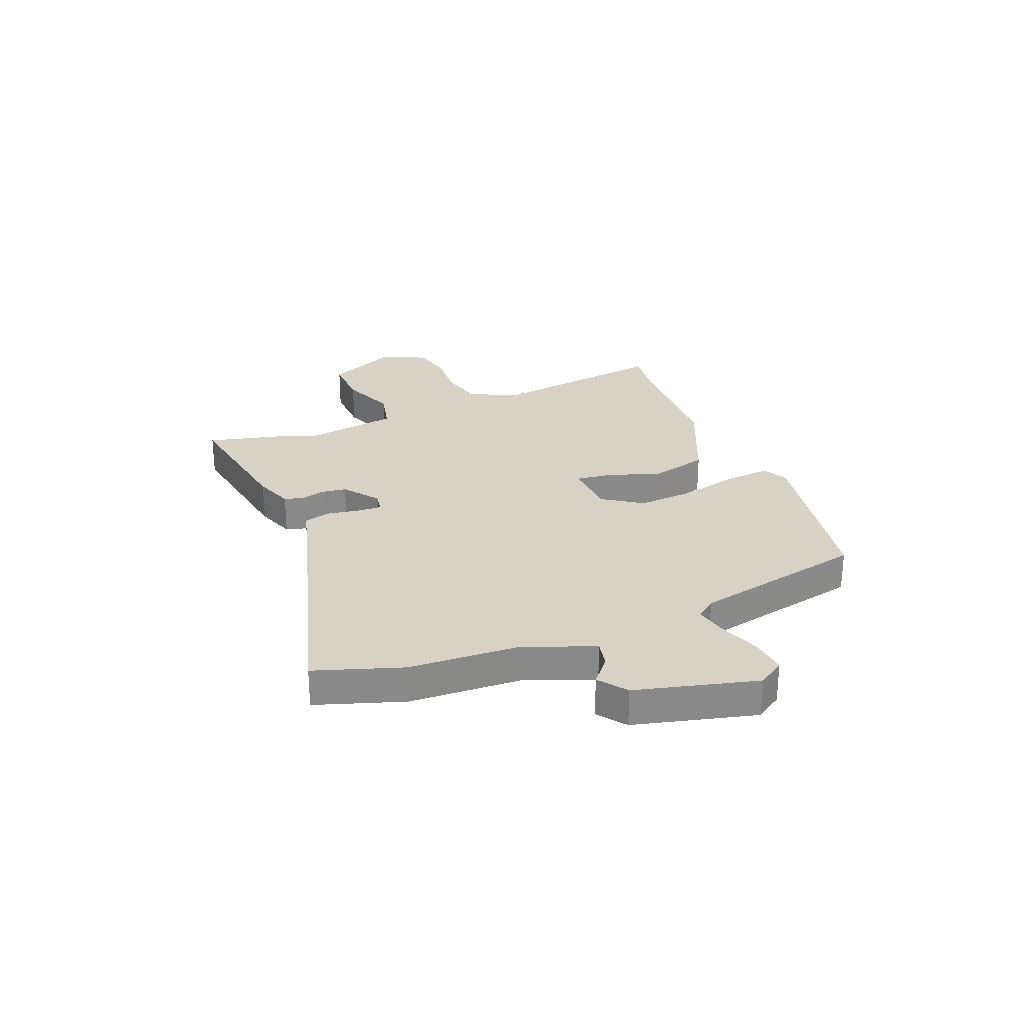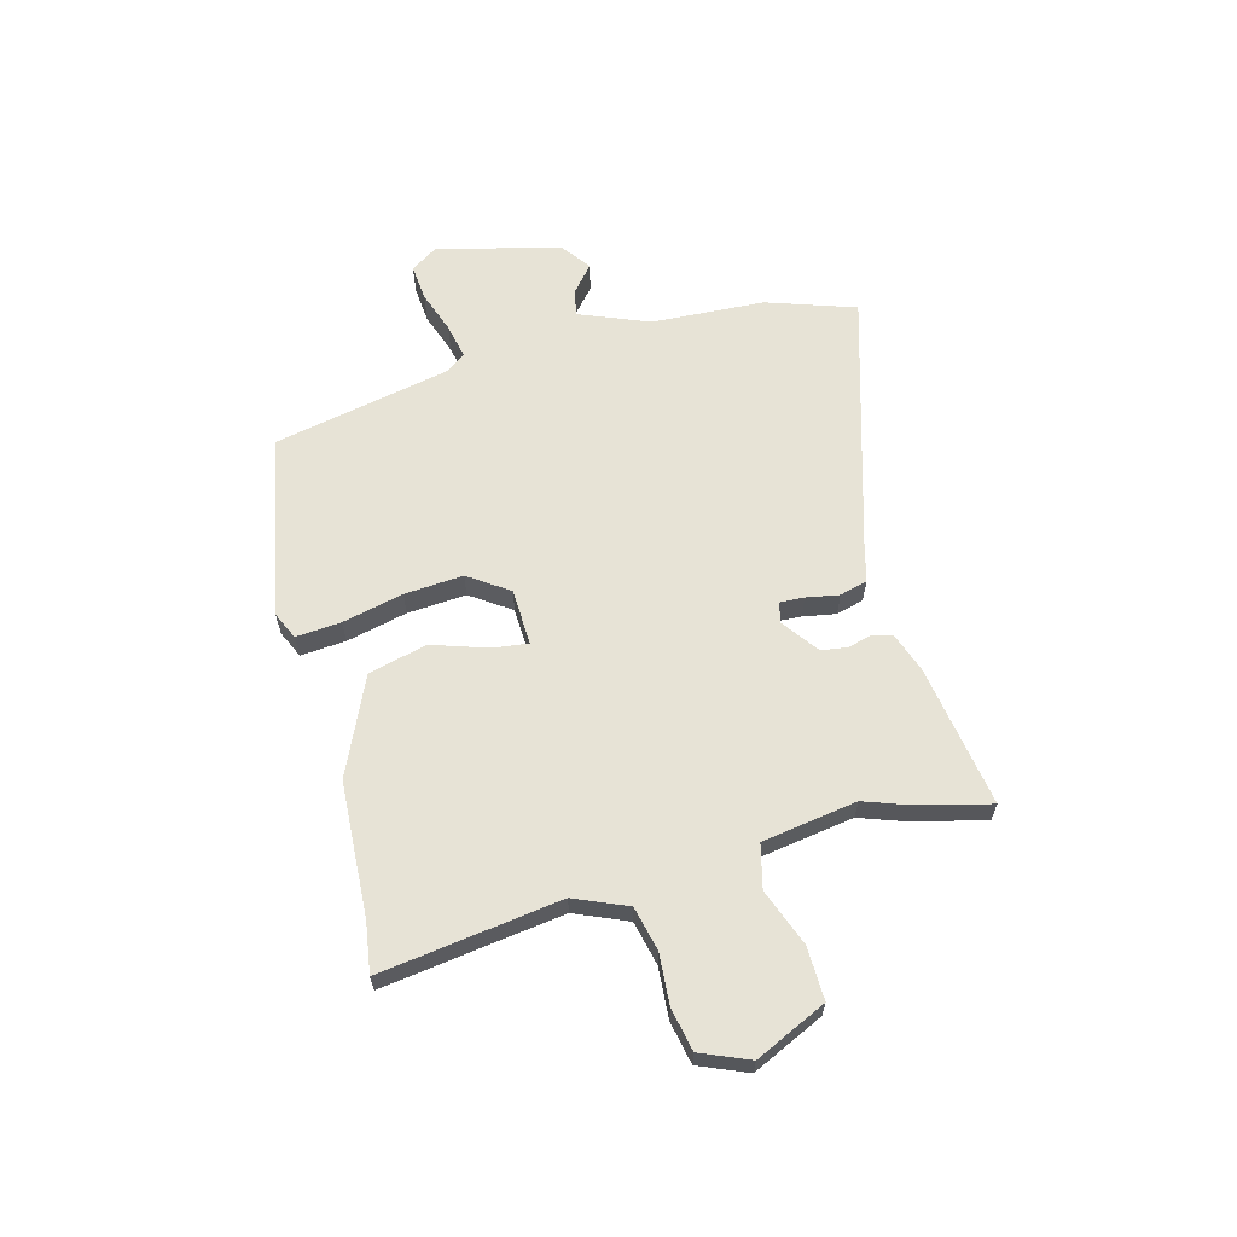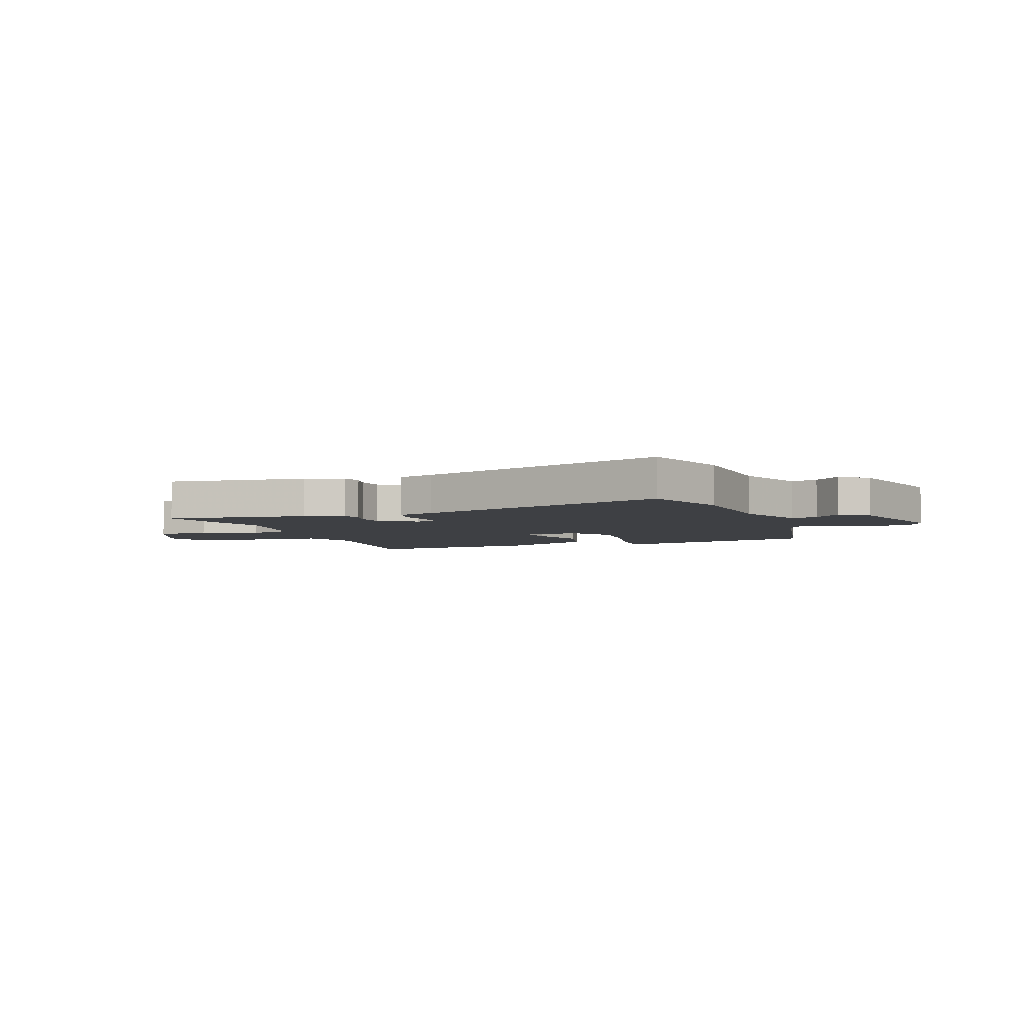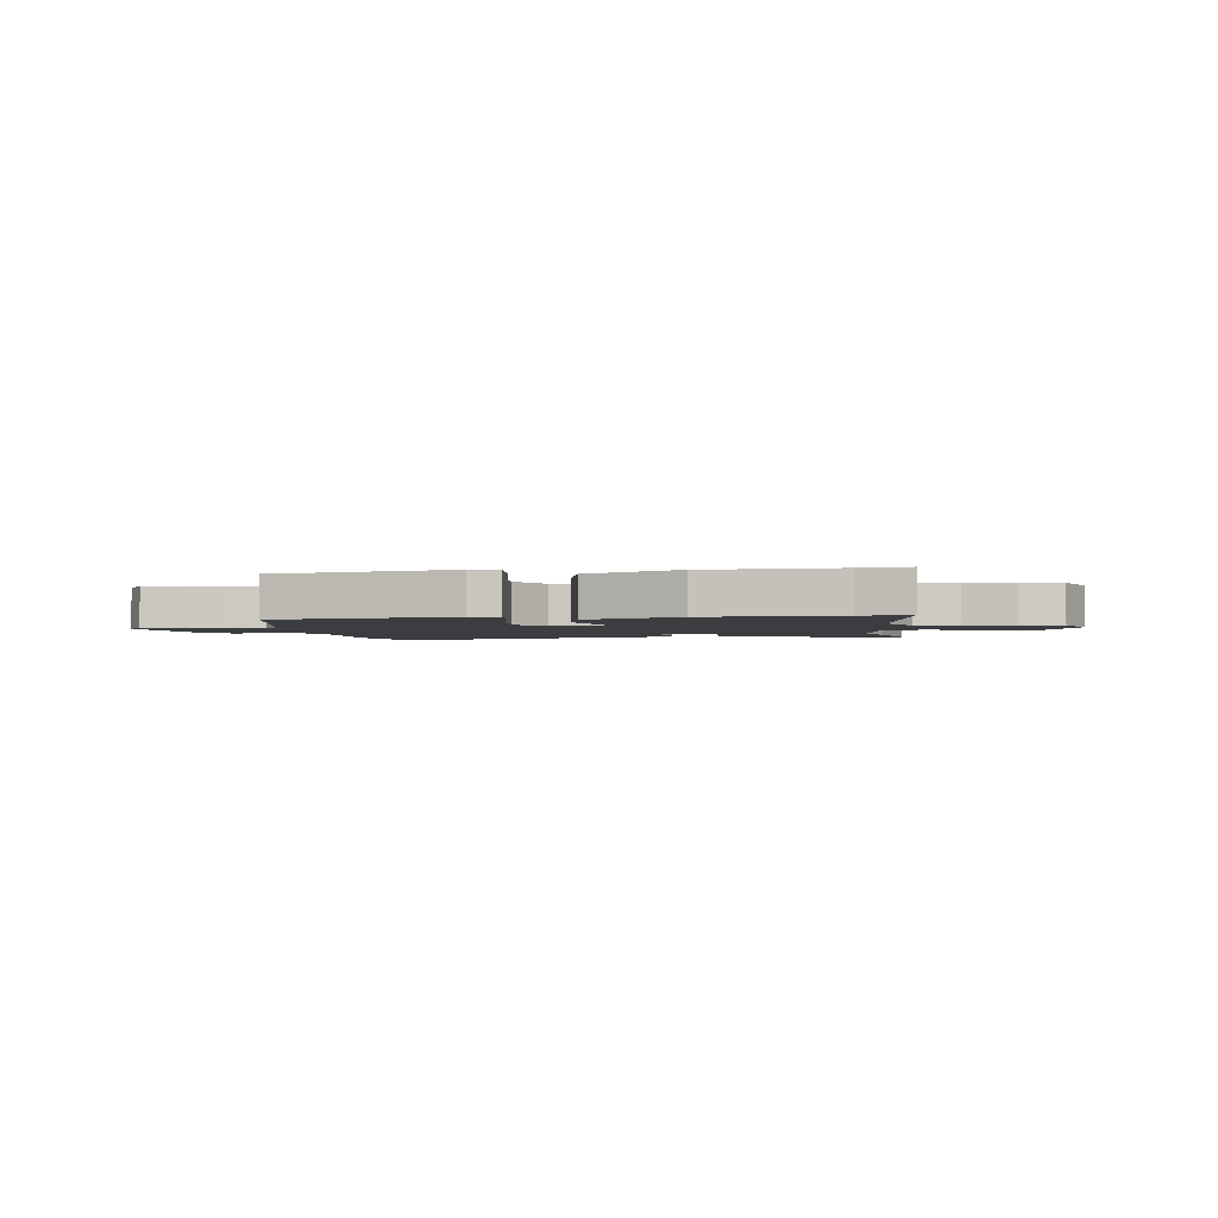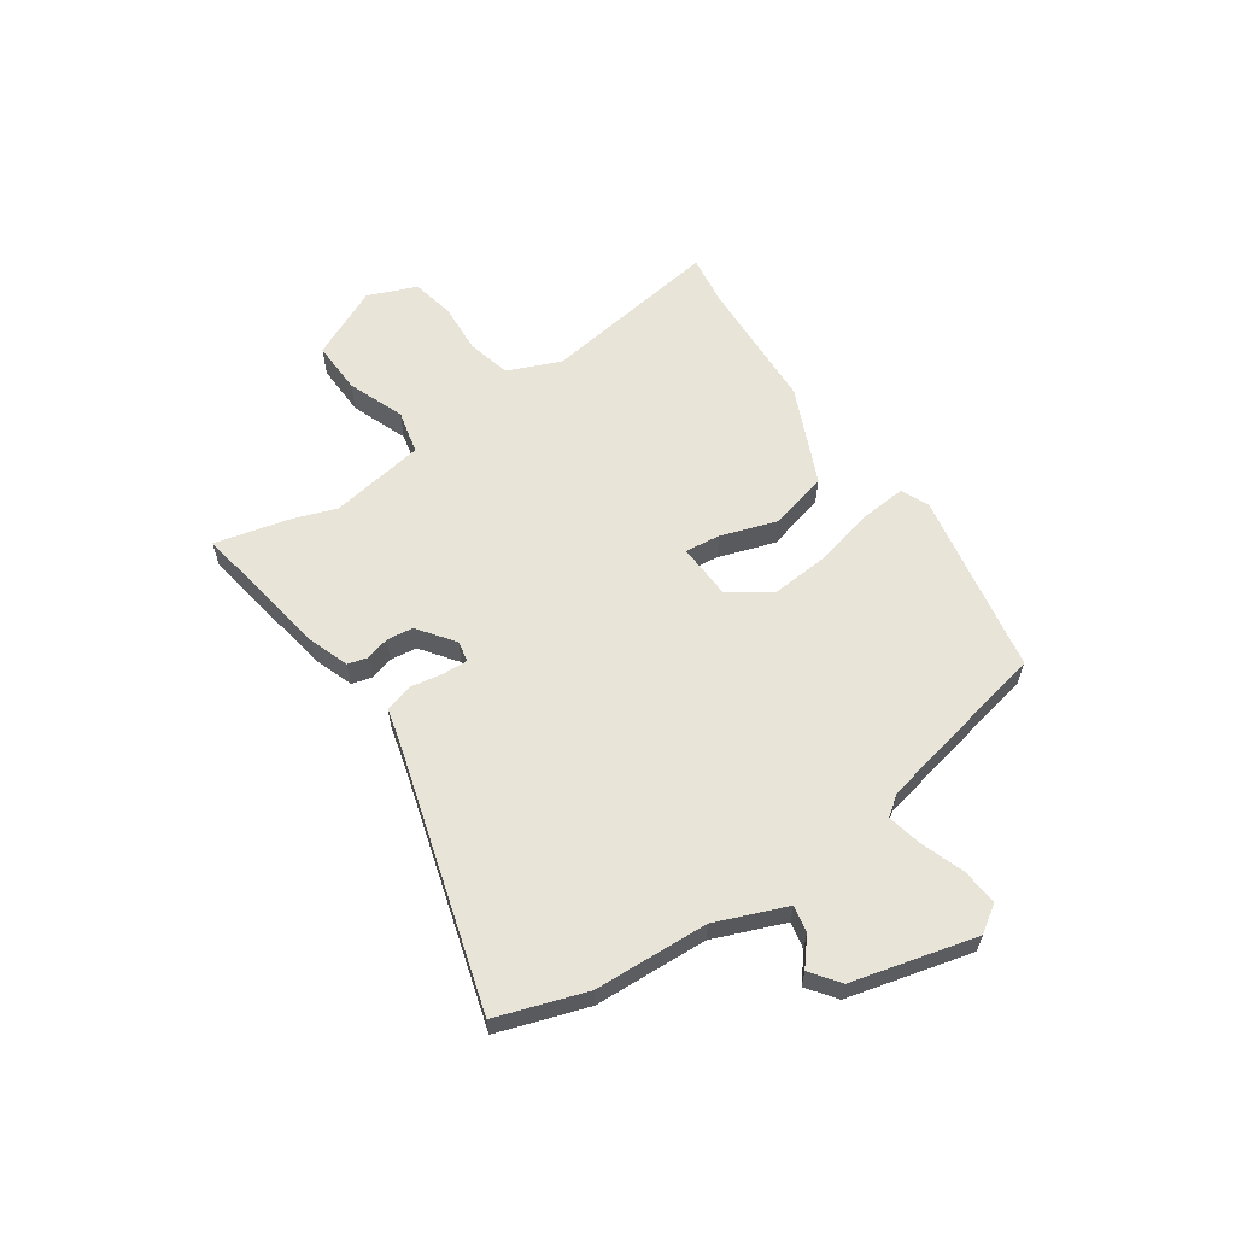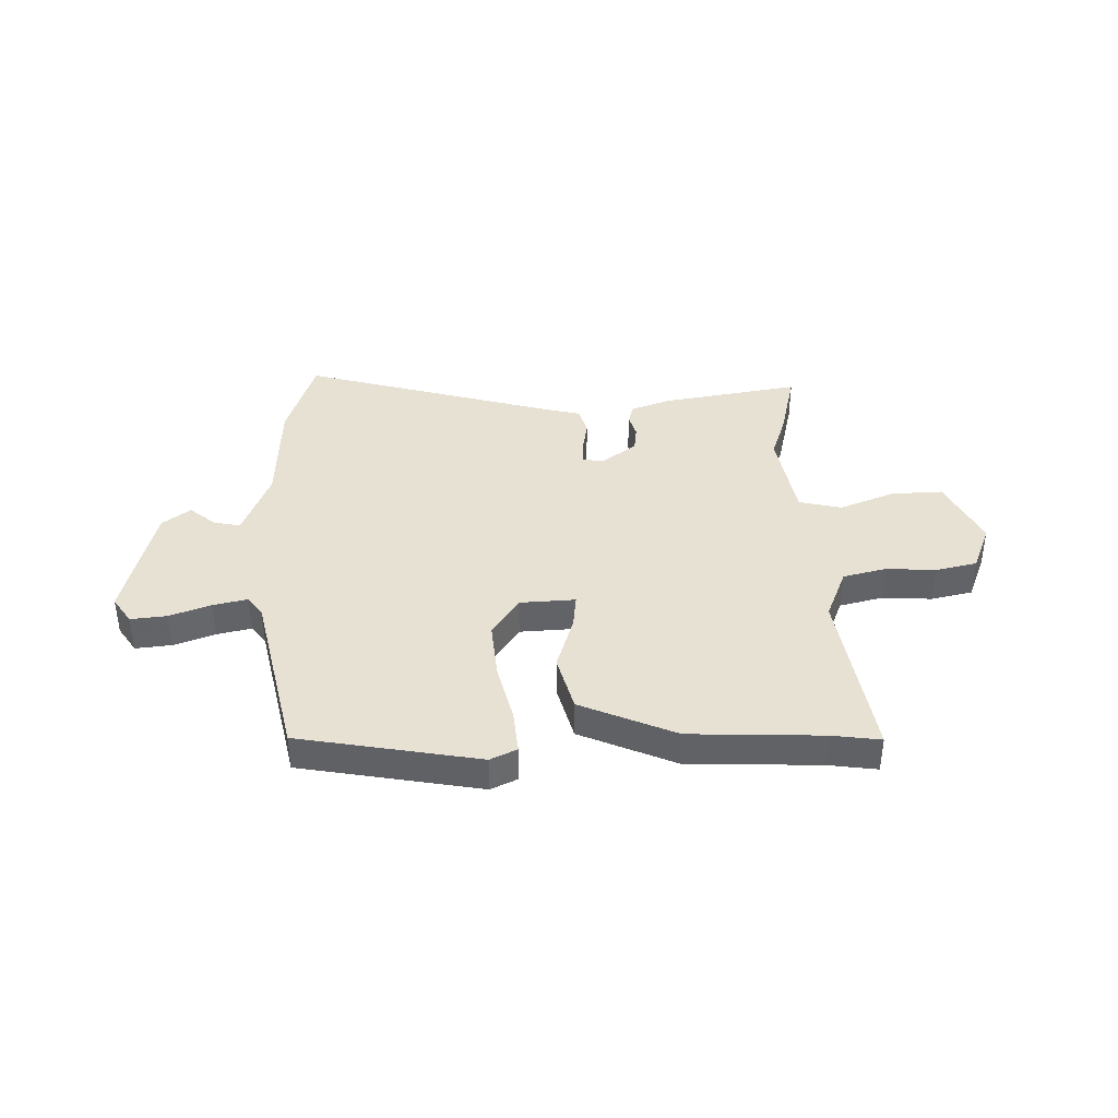
<metadata>
{"format":"obj","ext":"obj","renderer":"f3d","projection":"perspective","resolution":1024,"background":"white","views":[{"elev":27.2,"azim":-110.7,"up":"+Y"},{"elev":62.7,"azim":76.7,"up":"+Y"},{"elev":-4.6,"azim":-157.2,"up":"+Y"},{"elev":-2.5,"azim":9.2,"up":"+Y"},{"elev":60.3,"azim":-123.1,"up":"+Y"},{"elev":39.4,"azim":-0.6,"up":"+Y"}]}
</metadata>
<code>
v 0.476 0.07 -0.391
v 0.506 0.07 -0.527
v 0.248 0.07 -0.479
v 0.176 0.07 -0.451
v 0.167 0.07 -0.415
v 0.18 0.07 -0.372
v 0.175 0.07 -0.324
v 0.11 0.07 -0.274
v 0.072 0.07 -0.281
v 0.073 0.07 -0.326
v 0.082 0.07 -0.386
v 0.067 0.07 -0.436
v -0.002 0.07 -0.452
v -0.476 0.07 -0.578
v -0.526 0.07 -0.415
v -0.531 0.07 -0.208
v -0.579 0.07 -0.079
v -0.628 0.07 -0.088
v -0.677 0.07 -0.127
v -0.728 0.07 -0.087
v -0.78 0.07 0.139
v -0.746 0.07 0.188
v -0.679 0.07 0.18
v -0.603 0.07 0.151
v -0.54 0.07 0.136
v -0.512 0.07 0.172
v -0.436 0.07 0.492
v -0.1 0.07 0.547
v -0.051 0.07 0.523
v -0.06 0.07 0.441
v -0.089 0.07 0.331
v -0.1 0.07 0.224
v -0.052 0.07 0.15
v 0.051 0.07 0.143
v 0.045 0.07 0.207
v 0.014 0.07 0.31
v 0.044 0.07 0.416
v 0.222 0.07 0.49
v 0.468 0.07 0.496
v 0.558 0.07 0.507
v 0.503 0.07 0.18
v 0.541 0.07 0.083
v 0.621 0.07 0.062
v 0.713 0.07 0.066
v 0.79 0.07 0.048
v 0.824 0.07 -0.041
v 0.76 0.07 -0.169
v 0.664 0.07 -0.164
v 0.562 0.07 -0.122
v 0.482 0.07 -0.139
v 0.45 0.07 -0.311
v 0.476 0 -0.391
v 0.506 0 -0.527
v 0.248 0 -0.479
v 0.176 0 -0.451
v 0.167 0 -0.415
v 0.18 0 -0.372
v 0.175 0 -0.324
v 0.11 0 -0.274
v 0.072 0 -0.281
v 0.073 0 -0.326
v 0.082 0 -0.386
v 0.067 0 -0.436
v -0.002 0 -0.452
v -0.476 0 -0.578
v -0.526 0 -0.415
v -0.531 0 -0.208
v -0.579 0 -0.079
v -0.628 0 -0.088
v -0.677 0 -0.127
v -0.728 0 -0.087
v -0.78 0 0.139
v -0.746 0 0.188
v -0.679 0 0.18
v -0.603 0 0.151
v -0.54 0 0.136
v -0.512 0 0.172
v -0.436 0 0.492
v -0.1 0 0.547
v -0.051 0 0.523
v -0.06 0 0.441
v -0.089 0 0.331
v -0.1 0 0.224
v -0.052 0 0.15
v 0.051 0 0.143
v 0.045 0 0.207
v 0.014 0 0.31
v 0.044 0 0.416
v 0.222 0 0.49
v 0.468 0 0.496
v 0.558 0 0.507
v 0.503 0 0.18
v 0.541 0 0.083
v 0.621 0 0.062
v 0.713 0 0.066
v 0.79 0 0.048
v 0.824 0 -0.041
v 0.76 0 -0.169
v 0.664 0 -0.164
v 0.562 0 -0.122
v 0.482 0 -0.139
v 0.45 0 -0.311
f 46 47 48 49
f 46 49 50
f 43 44 45 46
f 42 43 46 50
f 41 42 50
f 39 40 41
f 39 41 50 51
f 35 36 37 38
f 34 35 38 39
f 28 29 30 31
f 26 27 28 31
f 25 26 31 32
f 21 22 23 24
f 21 24 25
f 18 19 20 21
f 17 18 21 25
f 16 17 25 32
f 13 14 15 16
f 10 11 12 13
f 9 10 13 16
f 8 9 16 32
f 3 4 5 6
f 3 6 7
f 51 1 2 3
f 34 39 51 3
f 7 8 32 33
f 7 33 34
f 3 7 34
f 100 99 98 97
f 101 100 97
f 97 96 95 94
f 101 97 94 93
f 101 93 92
f 92 91 90
f 102 101 92 90
f 89 88 87 86
f 90 89 86 85
f 82 81 80 79
f 82 79 78 77
f 83 82 77 76
f 75 74 73 72
f 76 75 72
f 72 71 70 69
f 76 72 69 68
f 83 76 68 67
f 67 66 65 64
f 64 63 62 61
f 67 64 61 60
f 83 67 60 59
f 57 56 55 54
f 58 57 54
f 54 53 52 102
f 54 102 90 85
f 84 83 59 58
f 85 84 58
f 85 58 54
f 1 52 53 2
f 2 53 54 3
f 3 54 55 4
f 4 55 56 5
f 5 56 57 6
f 6 57 58 7
f 7 58 59 8
f 8 59 60 9
f 9 60 61 10
f 10 61 62 11
f 11 62 63 12
f 12 63 64 13
f 13 64 65 14
f 14 65 66 15
f 15 66 67 16
f 16 67 68 17
f 17 68 69 18
f 18 69 70 19
f 19 70 71 20
f 20 71 72 21
f 21 72 73 22
f 22 73 74 23
f 23 74 75 24
f 24 75 76 25
f 25 76 77 26
f 26 77 78 27
f 27 78 79 28
f 28 79 80 29
f 29 80 81 30
f 30 81 82 31
f 31 82 83 32
f 32 83 84 33
f 33 84 85 34
f 34 85 86 35
f 35 86 87 36
f 36 87 88 37
f 37 88 89 38
f 38 89 90 39
f 39 90 91 40
f 40 91 92 41
f 41 92 93 42
f 42 93 94 43
f 43 94 95 44
f 44 95 96 45
f 45 96 97 46
f 46 97 98 47
f 47 98 99 48
f 48 99 100 49
f 49 100 101 50
f 50 101 102 51
f 51 102 52 1

</code>
